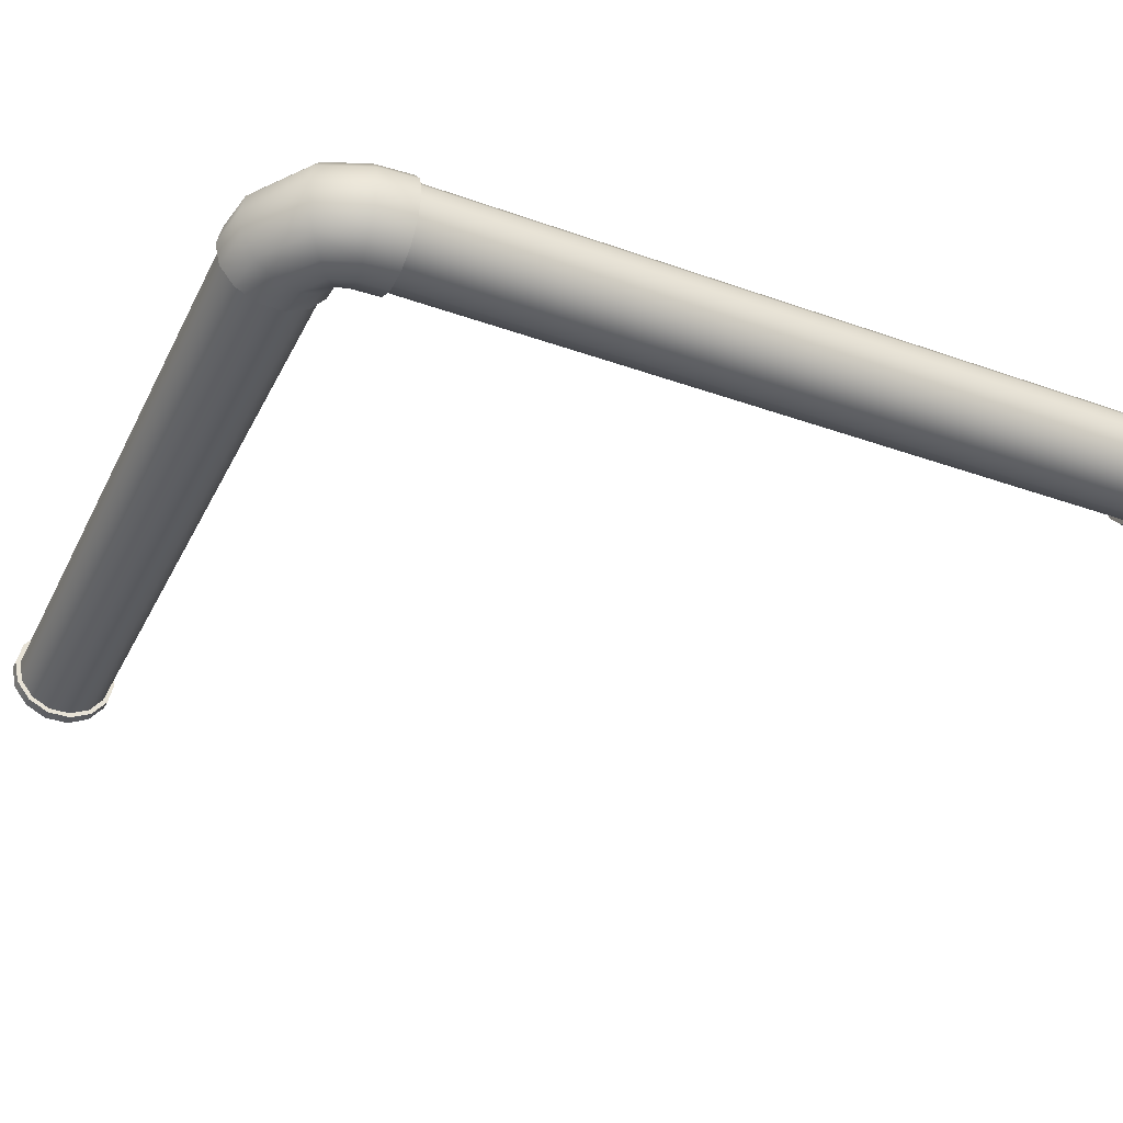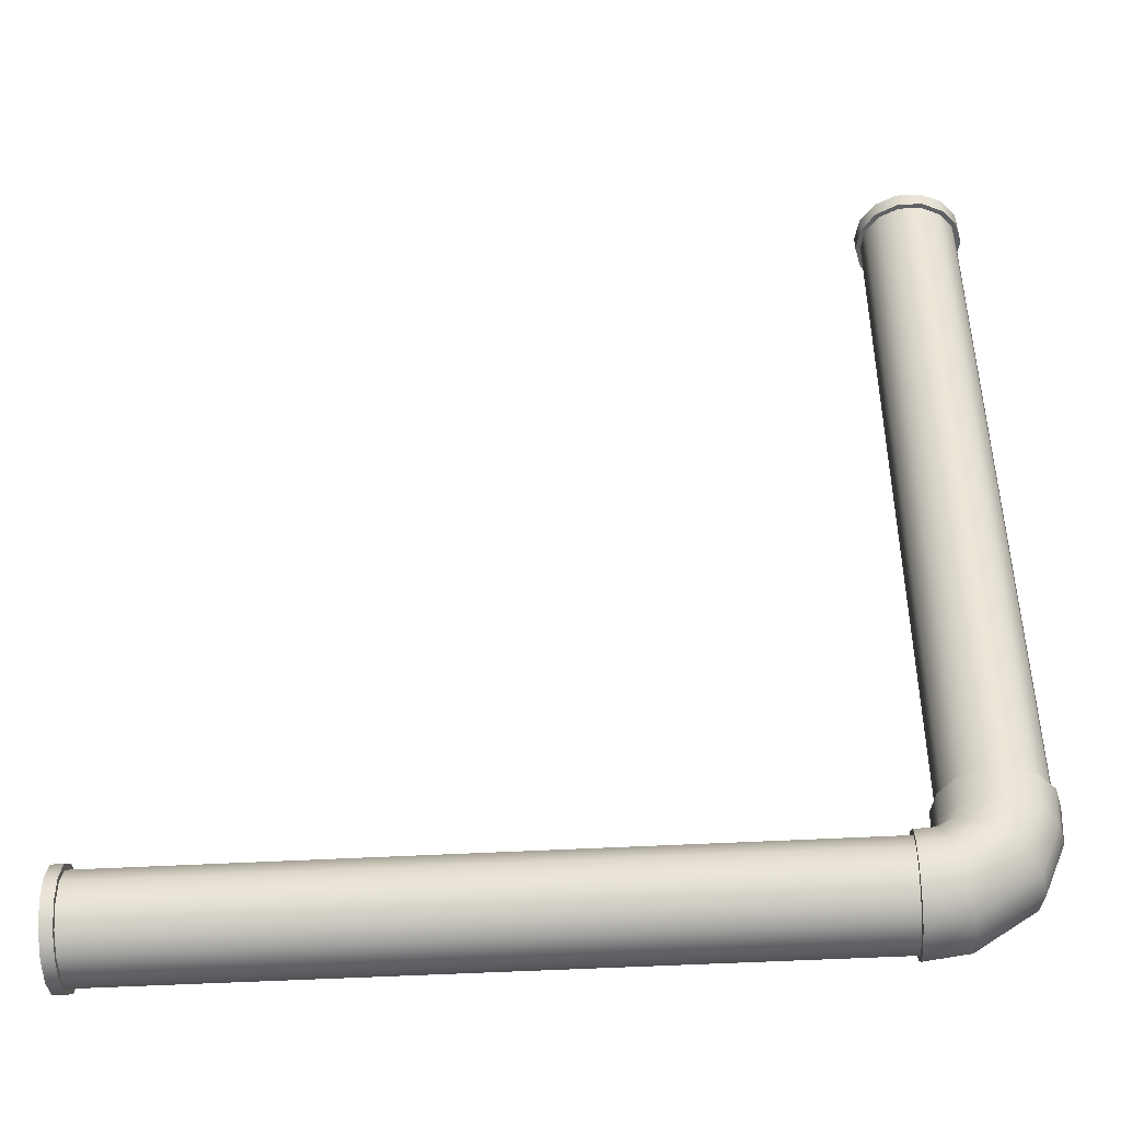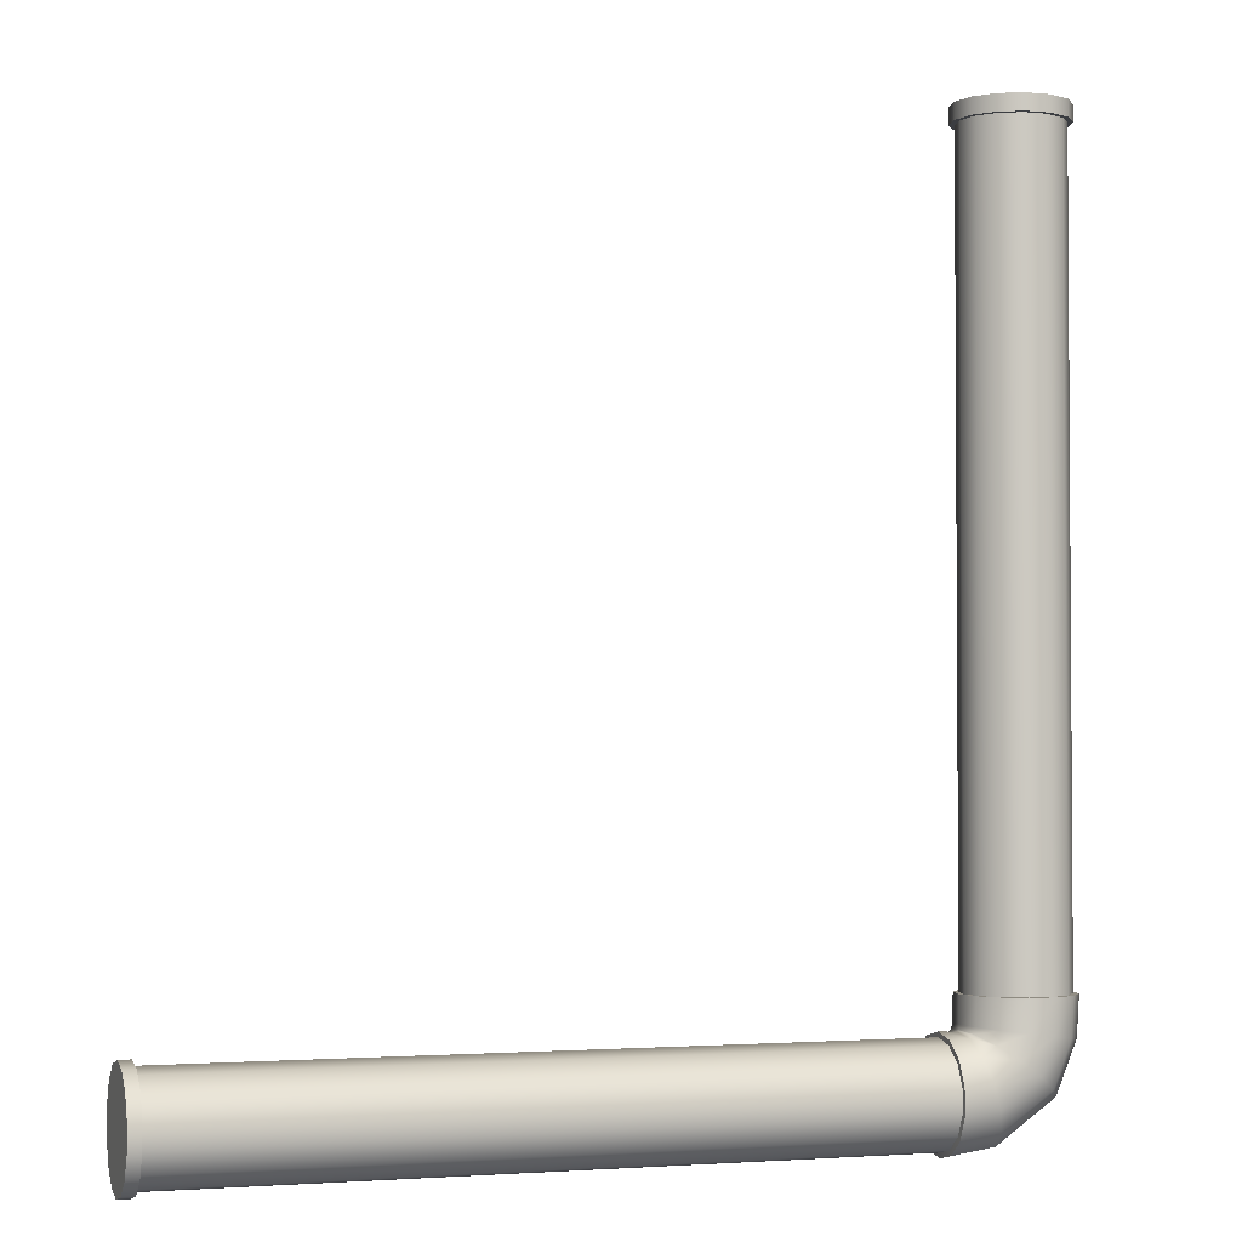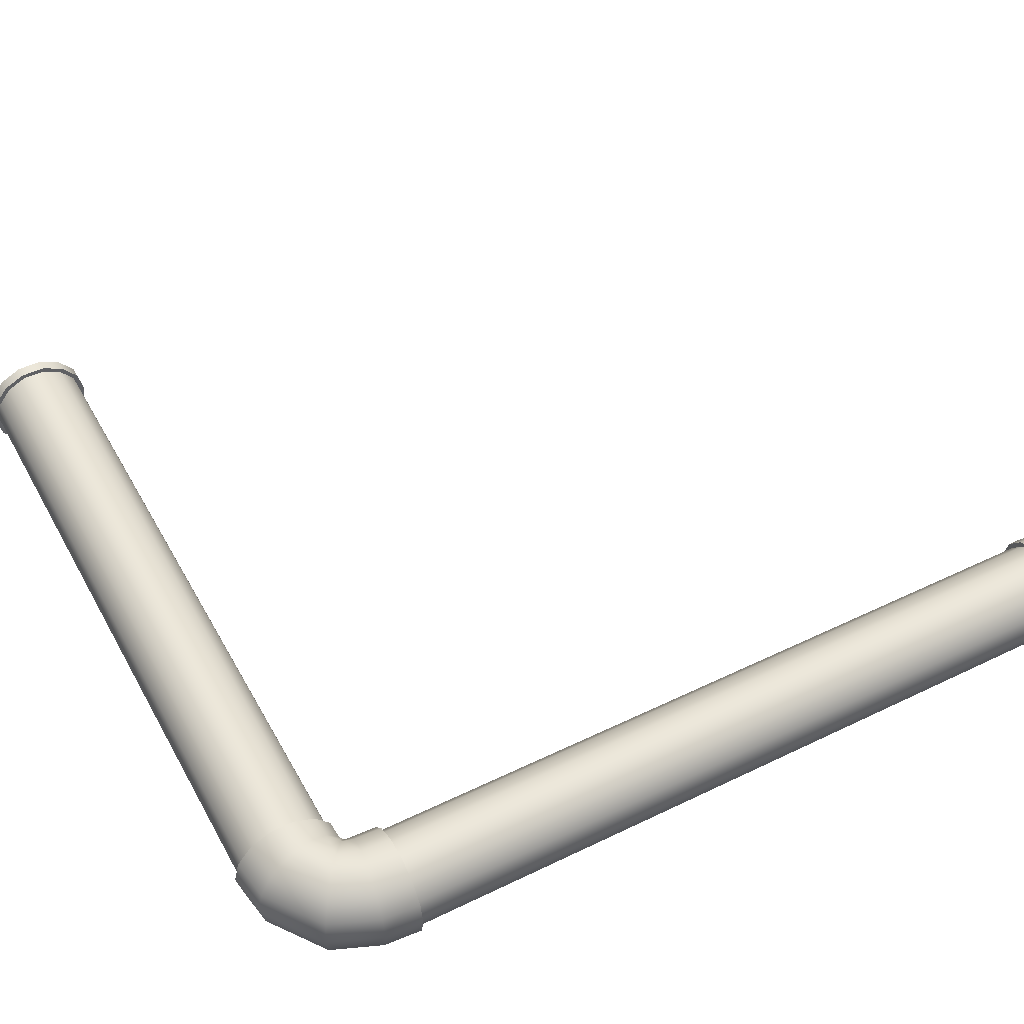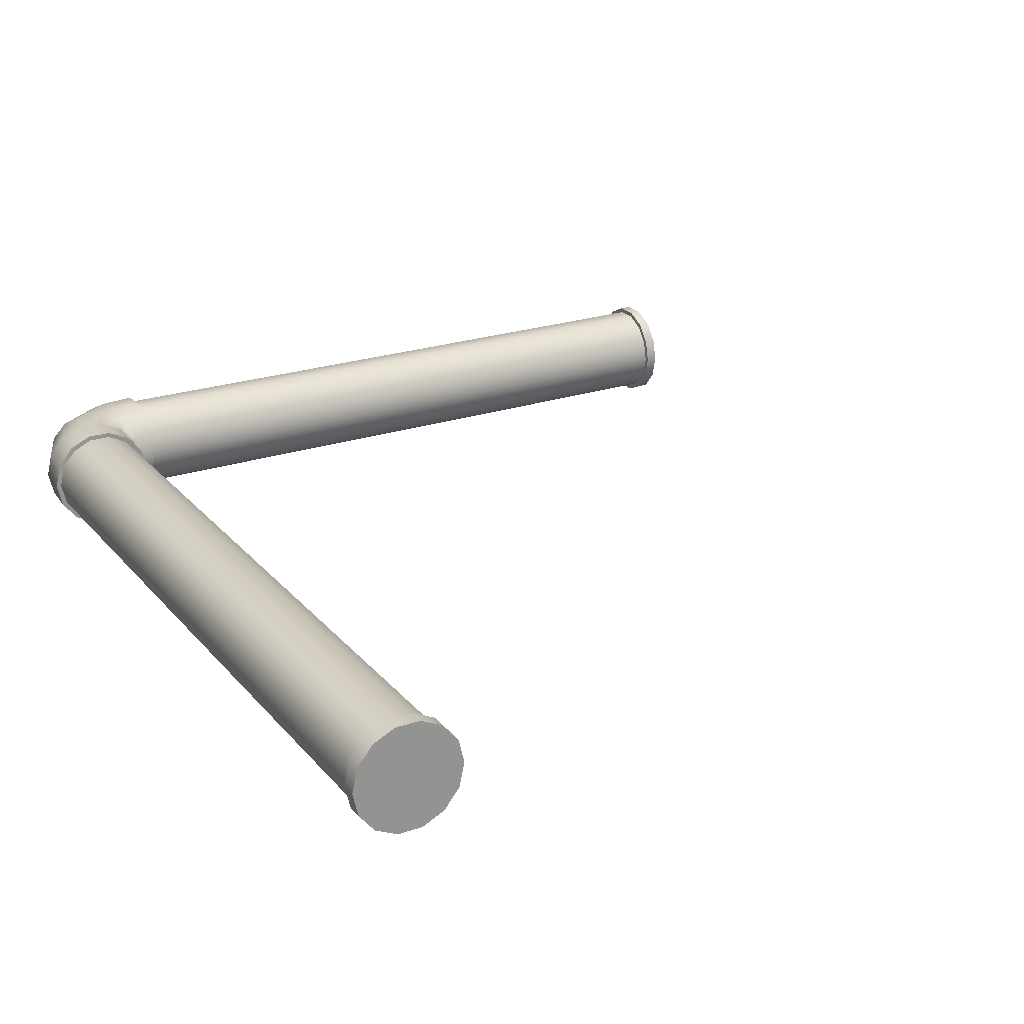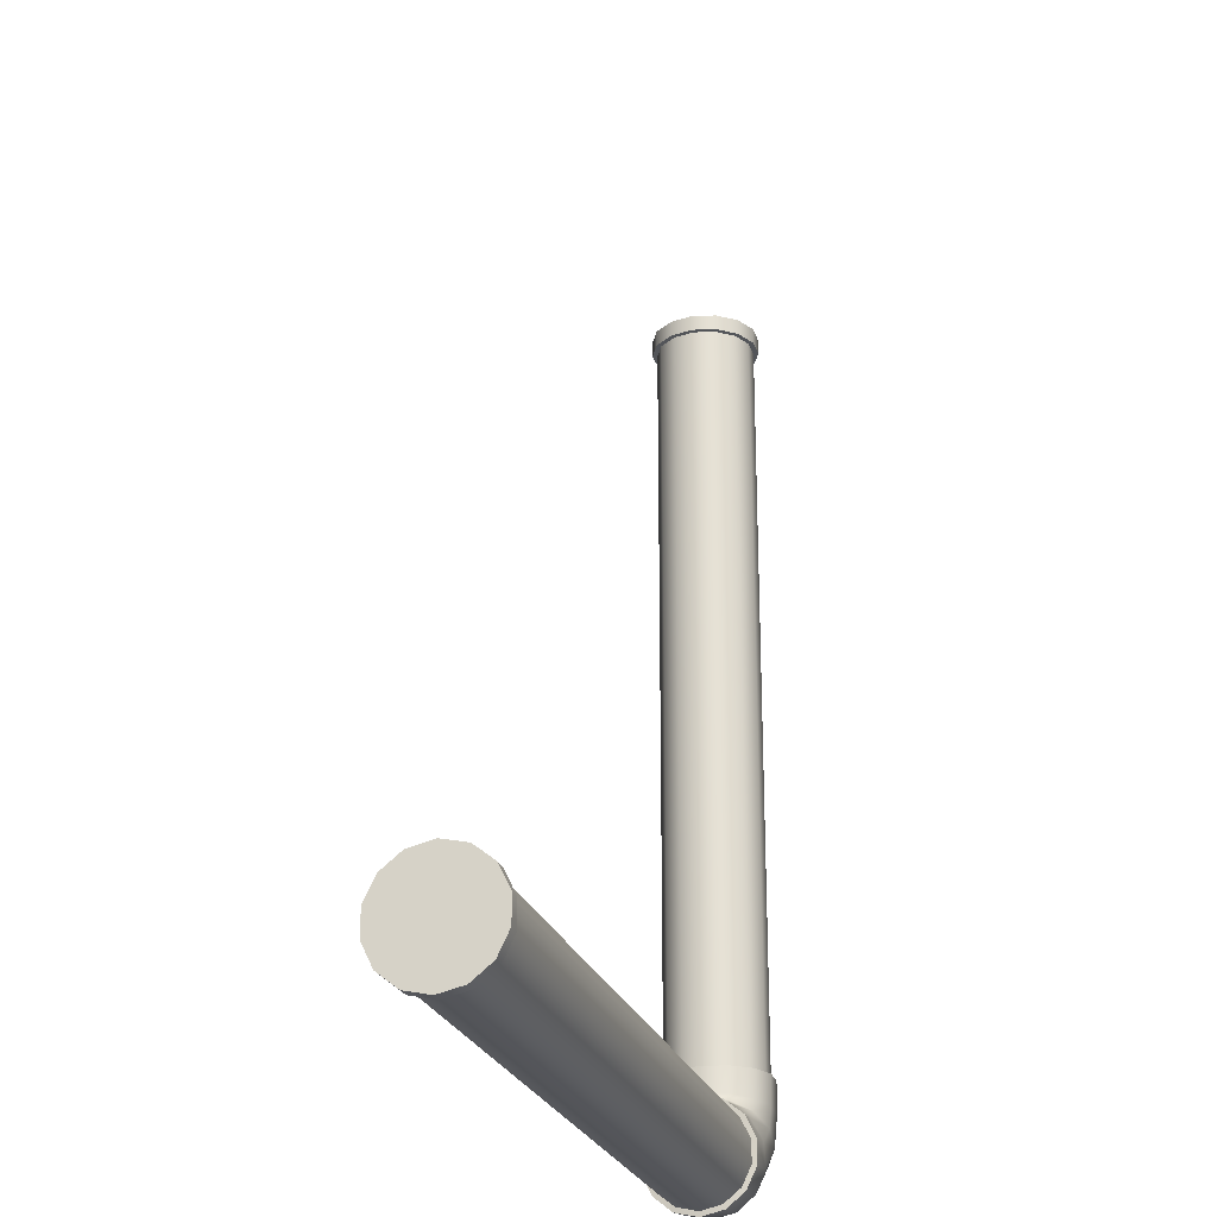
<metadata>
{"format":"obj","ext":"obj","renderer":"f3d","projection":"perspective","resolution":1024,"background":"white","views":[{"elev":-37.2,"azim":65.5,"up":"+Z"},{"elev":-45.4,"azim":3.7,"up":"+Y"},{"elev":-2.4,"azim":-18.4,"up":"+Y"},{"elev":49.1,"azim":61.8,"up":"+Z"},{"elev":23.5,"azim":150.5,"up":"+Z"},{"elev":-24.3,"azim":-74.0,"up":"+Y"}]}
</metadata>
<code>
g default
v 1.625 3.952 -0.08678
v 1.625 3.897 -0.1564
v 1.625 3.817 -0.195
v 1.625 3.728 -0.195
v 1.625 3.647 -0.1564
v 1.625 3.592 -0.08678
v 1.625 3.572 -0
v 1.625 3.592 0.08678
v 1.625 3.647 0.1564
v 1.625 3.728 0.195
v 1.625 3.817 0.195
v 1.625 3.897 0.1564
v 1.625 3.952 0.08678
v 1.625 3.972 0
v 2.104 4.119 -0.08678
v 2.049 4.119 -0.1564
v 1.969 4.119 -0.195
v 1.88 4.119 -0.195
v 1.799 4.119 -0.1564
v 1.744 4.119 -0.08678
v 1.724 4.119 -0
v 1.744 4.119 0.08678
v 1.799 4.119 0.1564
v 1.88 4.119 0.195
v 1.969 4.119 0.195
v 2.049 4.119 0.1564
v 2.104 4.119 0.08678
v 2.124 4.119 0
v 2.104 7.267 -0.08678
v 2.049 7.267 -0.1564
v 1.969 7.267 -0.195
v 1.88 7.267 -0.195
v 1.799 7.267 -0.1564
v 1.744 7.267 -0.08678
v 1.724 7.267 -0
v 1.744 7.267 0.08678
v 1.799 7.267 0.1564
v 1.88 7.267 0.195
v 1.969 7.267 0.195
v 2.049 7.267 0.1564
v 2.104 7.267 0.08678
v 2.124 7.267 0
v 1.781 4.007 -0.1722
v 1.721 4.014 -0.09546
v 1.725 4.12 -0.09563
v 1.787 4.12 -0.1724
v 1.702 4.015 -0.000238
v 1.704 4.12 -0
v 1.721 4.014 0.09563
v 1.725 4.12 0.09563
v 1.782 4.007 0.1724
v 1.787 4.12 0.1724
v 1.869 3.997 0.215
v 1.875 4.119 0.215
v 1.965 3.982 0.215
v 1.973 4.119 0.215
v 2.052 3.971 0.1724
v 2.062 4.118 0.1724
v 2.113 3.963 0.09565
v 2.123 4.118 0.09564
v 2.134 3.96 0
v 2.145 4.118 -0
v 2.113 3.963 -0.09564
v 2.123 4.118 -0.09564
v 2.052 3.972 -0.1724
v 2.062 4.118 -0.1724
v 1.965 3.982 -0.215
v 1.973 4.119 -0.215
v 1.869 3.997 -0.215
v 1.875 4.119 -0.215
v 1.624 3.971 -0.09552
v 1.624 3.91 -0.1723
v 1.699 3.975 -0.09503
v 1.714 3.916 -0.1722
v 1.624 3.993 -0
v 1.696 3.989 1.6e-05
v 1.624 3.971 0.09552
v 1.698 3.975 0.09503
v 1.624 3.91 0.1723
v 1.713 3.917 0.1719
v 1.624 3.821 0.215
v 1.734 3.832 0.215
v 1.625 3.723 0.215
v 1.76 3.74 0.215
v 1.626 3.635 0.1723
v 1.781 3.655 0.1719
v 1.627 3.574 0.09553
v 1.796 3.598 0.09504
v 1.627 3.552 0
v 1.802 3.578 0
v 1.627 3.574 -0.09553
v 1.797 3.598 -0.09504
v 1.626 3.635 -0.1723
v 1.782 3.656 -0.1719
v 1.625 3.723 -0.215
v 1.76 3.74 -0.215
v 1.624 3.821 -0.215
v 1.734 3.832 -0.215
v 1.717 3.99 -0.09244
v 1.767 3.955 -0.1719
v 1.703 3.996 1.7e-05
v 1.717 3.988 0.09292
v 1.767 3.955 0.1716
v 1.837 3.904 0.215
v 1.914 3.847 0.215
v 1.983 3.797 0.1721
v 2.03 3.761 0.09535
v 2.047 3.749 -0
v 2.03 3.761 -0.09535
v 1.983 3.796 -0.1721
v 1.914 3.847 -0.215
v 1.837 3.904 -0.215
v -1.179 3.897 0.1564
v -1.179 3.817 0.195
v -1.179 3.728 0.195
v -1.179 3.647 0.1564
v -1.179 3.592 0.08678
v -1.179 3.572 -0
v -1.179 3.592 -0.08678
v -1.179 3.647 -0.1564
v -1.179 3.728 -0.195
v -1.179 3.817 -0.195
v -1.179 3.897 -0.1564
v -1.179 3.952 -0.08678
v -1.179 3.972 0
v -1.179 3.952 0.08678
v 2.049 7.202 0.1564
v 1.969 7.202 0.195
v 1.88 7.202 0.195
v 1.799 7.202 0.1564
v 1.744 7.202 0.08678
v 1.724 7.202 -0
v 1.744 7.202 -0.08678
v 1.799 7.202 -0.1564
v 1.88 7.202 -0.195
v 1.969 7.202 -0.195
v 2.049 7.202 -0.1564
v 2.104 7.202 -0.08678
v 2.124 7.202 0
v 2.104 7.202 0.08678
v -1.179 3.91 0.1724
v -1.179 3.821 0.215
v -1.227 3.91 0.1724
v -1.227 3.821 0.215
v -1.179 3.723 0.215
v -1.227 3.723 0.215
v -1.179 3.635 0.1724
v -1.227 3.635 0.1724
v -1.179 3.574 0.09568
v -1.227 3.574 0.09568
v -1.179 3.552 -0
v -1.227 3.552 0
v -1.179 3.574 -0.09568
v -1.227 3.574 -0.09568
v -1.179 3.635 -0.1724
v -1.227 3.635 -0.1724
v -1.179 3.723 -0.215
v -1.227 3.723 -0.215
v -1.179 3.821 -0.215
v -1.227 3.821 -0.215
v -1.179 3.91 -0.1724
v -1.227 3.91 -0.1724
v -1.179 3.971 -0.09568
v -1.227 3.971 -0.09568
v -1.179 3.993 0
v -1.227 3.993 -0
v -1.179 3.971 0.09568
v -1.227 3.971 0.09568
v 2.062 7.202 0.1724
v 1.973 7.202 0.215
v 2.062 7.267 0.1724
v 1.973 7.267 0.215
v 1.875 7.202 0.215
v 1.875 7.267 0.215
v 1.787 7.202 0.1724
v 1.787 7.267 0.1724
v 1.725 7.202 0.09568
v 1.725 7.267 0.09568
v 1.704 7.202 0
v 1.704 7.267 -0
v 1.725 7.202 -0.09568
v 1.725 7.267 -0.09568
v 1.787 7.202 -0.1724
v 1.787 7.267 -0.1724
v 1.875 7.202 -0.215
v 1.875 7.267 -0.215
v 1.973 7.202 -0.215
v 1.973 7.267 -0.215
v 2.062 7.202 -0.1724
v 2.062 7.267 -0.1724
v 2.123 7.202 -0.09568
v 2.123 7.267 -0.09568
v 2.145 7.202 0
v 2.145 7.267 -0
v 2.123 7.202 0.09568
v 2.123 7.267 0.09568
v -1.227 3.772 -0
v 1.924 7.267 0
g pCylinder28
f 1 2 123 124
f 2 3 122 123
f 3 4 121 122
f 4 5 120 121
f 5 6 119 120
f 6 7 118 119
f 7 8 117 118
f 8 9 116 117
f 9 10 115 116
f 10 11 114 115
f 11 12 113 114
f 12 13 126 113
f 13 14 125 126
f 14 1 124 125
f 150 197 152
f 15 16 137 138
f 16 17 136 137
f 17 18 135 136
f 18 19 134 135
f 19 20 133 134
f 20 21 132 133
f 21 22 131 132
f 22 23 130 131
f 23 24 129 130
f 24 25 128 129
f 25 26 127 128
f 26 27 140 127
f 27 28 139 140
f 28 15 138 139
f 37 198 36
f 43 44 45 46
f 44 47 48 45
f 47 49 50 48
f 49 51 52 50
f 51 53 54 52
f 53 55 56 54
f 55 57 58 56
f 57 59 60 58
f 59 61 62 60
f 61 63 64 62
f 63 65 66 64
f 65 67 68 66
f 67 69 70 68
f 69 43 46 70
f 72 71 73 74
f 71 75 76 73
f 75 77 78 76
f 77 79 80 78
f 79 81 82 80
f 81 83 84 82
f 83 85 86 84
f 85 87 88 86
f 87 89 90 88
f 89 91 92 90
f 91 93 94 92
f 93 95 96 94
f 95 97 98 96
f 97 72 74 98
f 74 73 99 100
f 73 76 101 99
f 76 78 102 101
f 78 80 103 102
f 80 82 104 103
f 82 84 105 104
f 84 86 106 105
f 86 88 107 106
f 88 90 108 107
f 90 92 109 108
f 92 94 110 109
f 94 96 111 110
f 96 98 112 111
f 98 74 100 112
f 100 99 44 43
f 99 101 47 44
f 101 102 49 47
f 102 103 51 49
f 103 104 53 51
f 104 105 55 53
f 105 106 57 55
f 106 107 59 57
f 107 108 61 59
f 108 109 63 61
f 109 110 65 63
f 110 111 67 65
f 111 112 69 67
f 112 100 43 69
f 20 19 46 45
f 21 20 45 48
f 22 21 48 50
f 23 22 50 52
f 24 23 52 54
f 25 24 54 56
f 26 25 56 58
f 27 26 58 60
f 28 27 60 62
f 15 28 62 64
f 16 15 64 66
f 17 16 66 68
f 18 17 68 70
f 19 18 70 46
f 2 1 71 72
f 1 14 75 71
f 14 13 77 75
f 13 12 79 77
f 12 11 81 79
f 11 10 83 81
f 10 9 85 83
f 9 8 87 85
f 8 7 89 87
f 7 6 91 89
f 6 5 93 91
f 5 4 95 93
f 4 3 97 95
f 3 2 72 97
f 142 141 143 144
f 145 142 144 146
f 147 145 146 148
f 149 147 148 150
f 151 149 150 152
f 153 151 152 154
f 155 153 154 156
f 157 155 156 158
f 159 157 158 160
f 161 159 160 162
f 163 161 162 164
f 165 163 164 166
f 167 165 166 168
f 141 167 168 143
f 170 169 171 172
f 173 170 172 174
f 175 173 174 176
f 177 175 176 178
f 179 177 178 180
f 181 179 180 182
f 183 181 182 184
f 185 183 184 186
f 187 185 186 188
f 189 187 188 190
f 191 189 190 192
f 193 191 192 194
f 195 193 194 196
f 169 195 196 171
f 114 113 141 142
f 115 114 142 145
f 116 115 145 147
f 117 116 147 149
f 118 117 149 151
f 119 118 151 153
f 120 119 153 155
f 121 120 155 157
f 122 121 157 159
f 123 122 159 161
f 124 123 161 163
f 125 124 163 165
f 126 125 165 167
f 113 126 167 141
f 128 127 169 170
f 40 39 172 171
f 129 128 170 173
f 39 38 174 172
f 130 129 173 175
f 38 37 176 174
f 131 130 175 177
f 37 36 178 176
f 132 131 177 179
f 36 35 180 178
f 133 132 179 181
f 35 34 182 180
f 134 133 181 183
f 34 33 184 182
f 135 134 183 185
f 33 32 186 184
f 136 135 185 187
f 32 31 188 186
f 137 136 187 189
f 31 30 190 188
f 138 137 189 191
f 30 29 192 190
f 139 138 191 193
f 29 42 194 192
f 140 139 193 195
f 42 41 196 194
f 127 140 195 169
f 41 40 171 196
f 164 197 166
f 162 197 164
f 160 197 162
f 158 197 160
f 156 197 158
f 154 197 156
f 152 197 154
f 148 197 150
f 146 197 148
f 144 197 146
f 143 197 144
f 168 197 143
f 166 197 168
f 29 30 198
f 198 30 31
f 198 31 32
f 198 32 33
f 198 33 34
f 198 34 35
f 198 35 36
f 38 198 37
f 39 198 38
f 40 198 39
f 41 198 40
f 42 198 41
f 29 198 42

</code>
